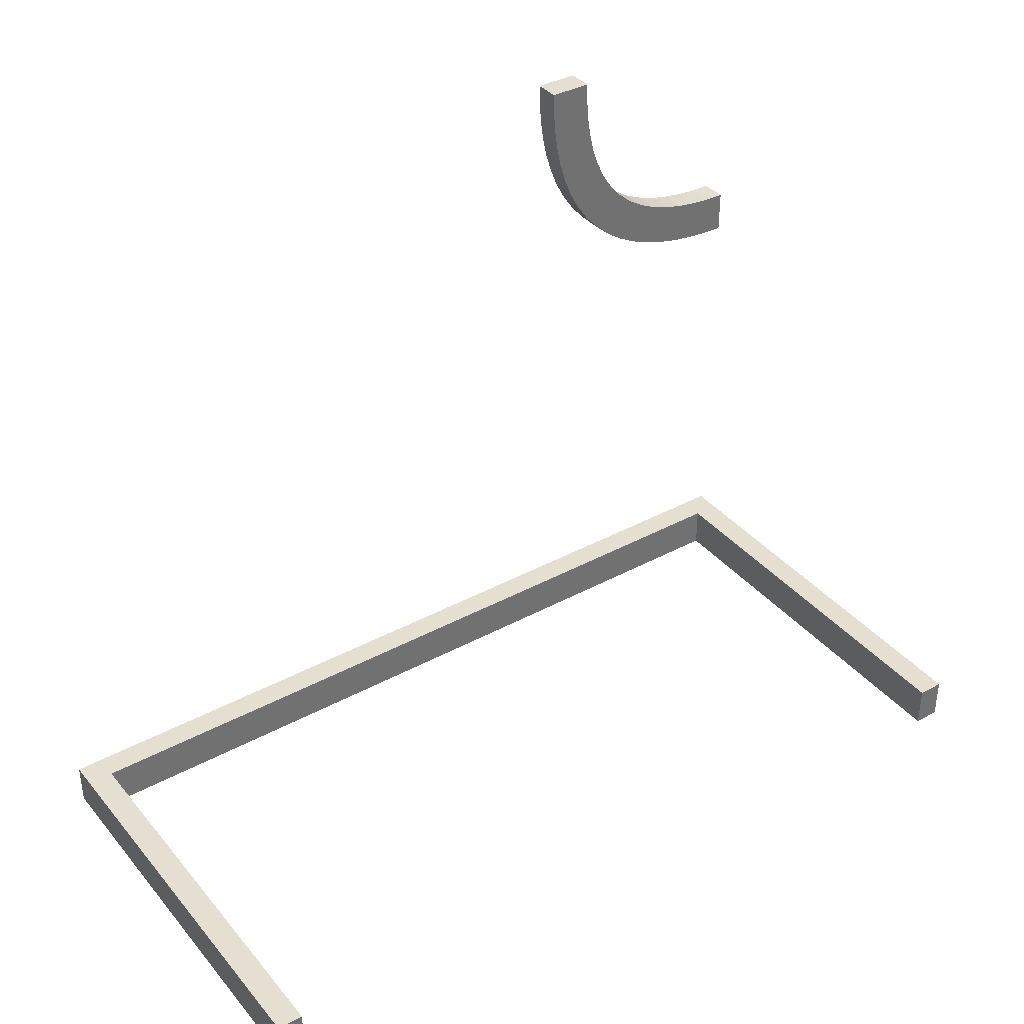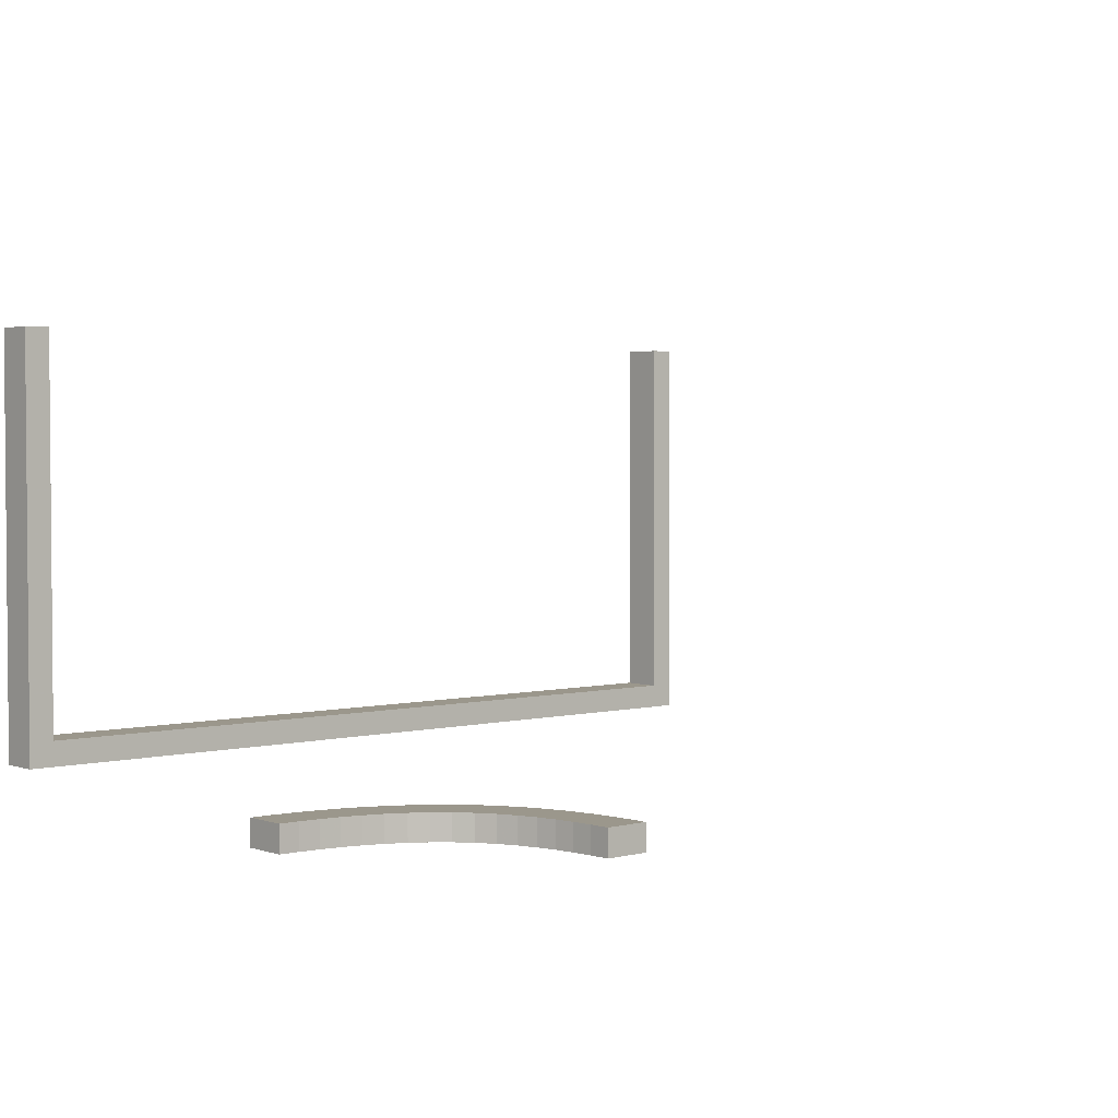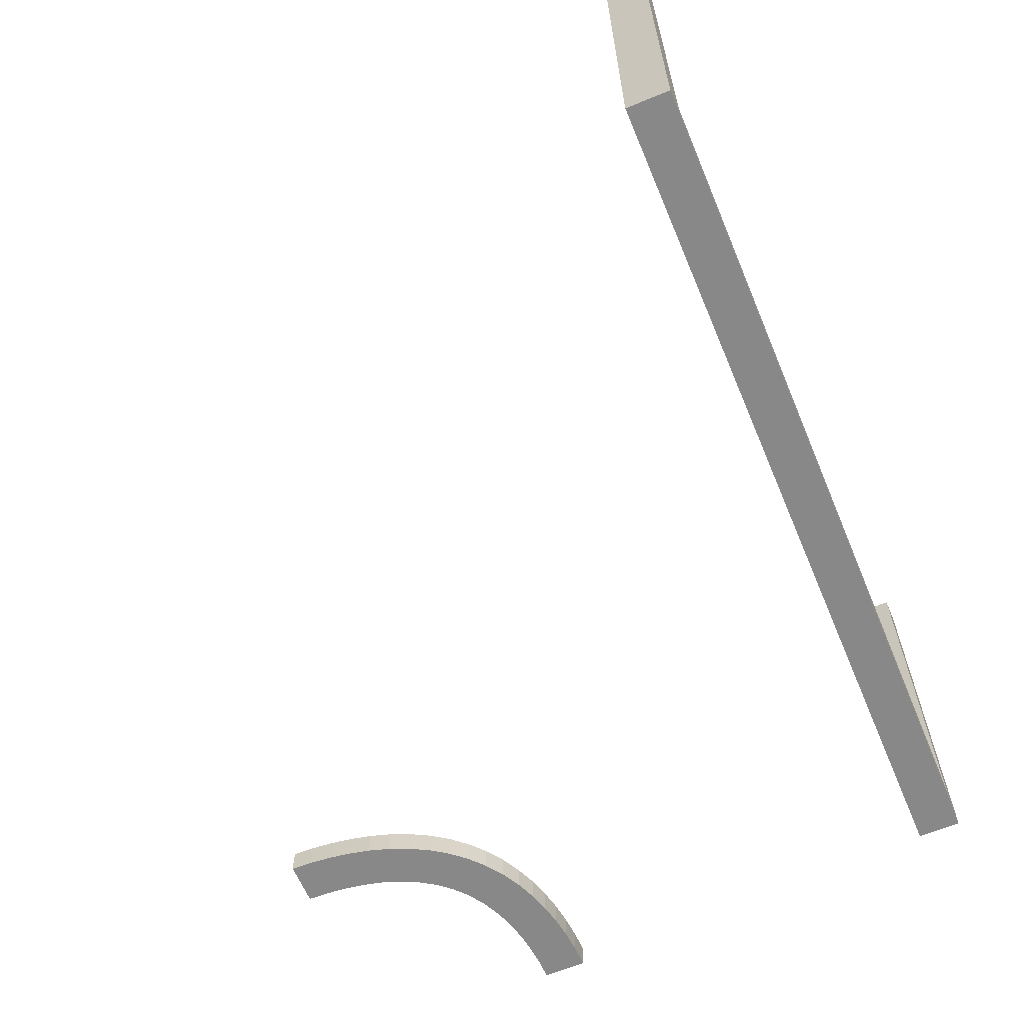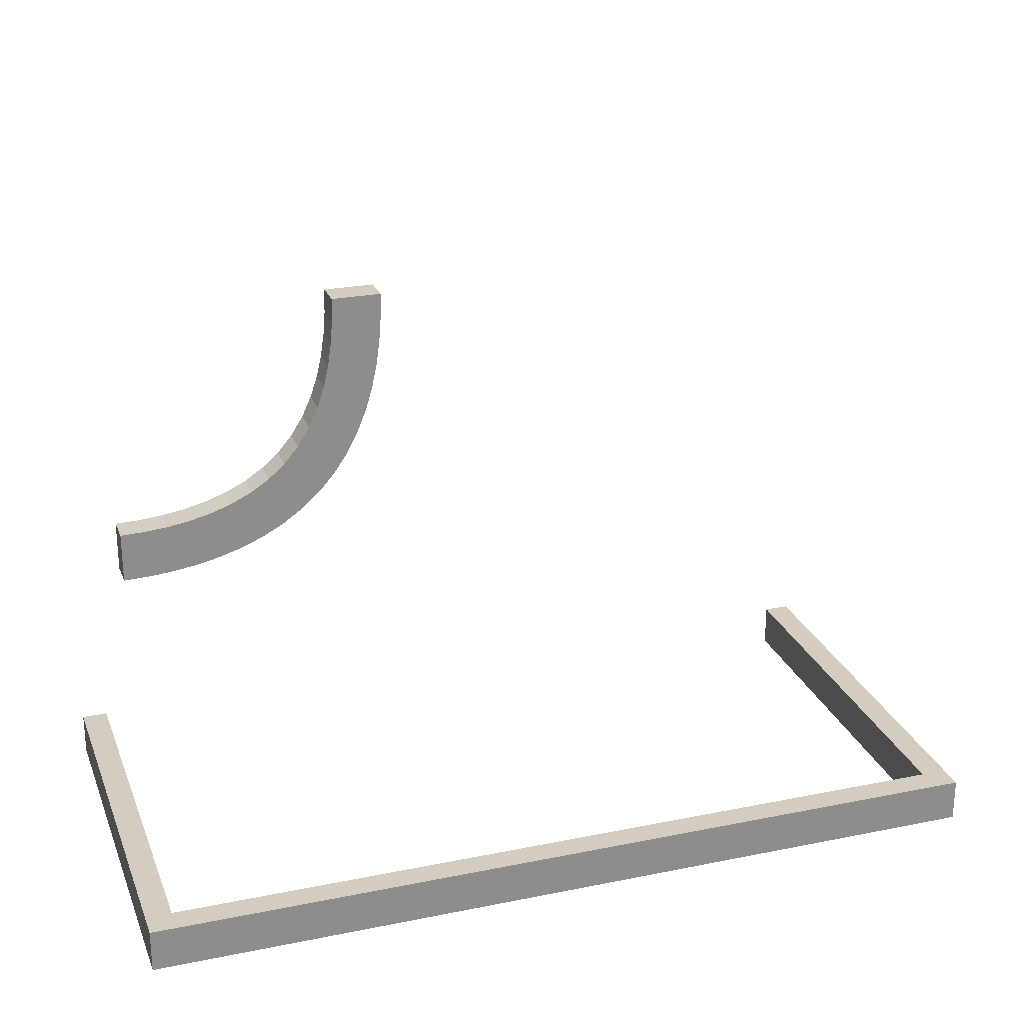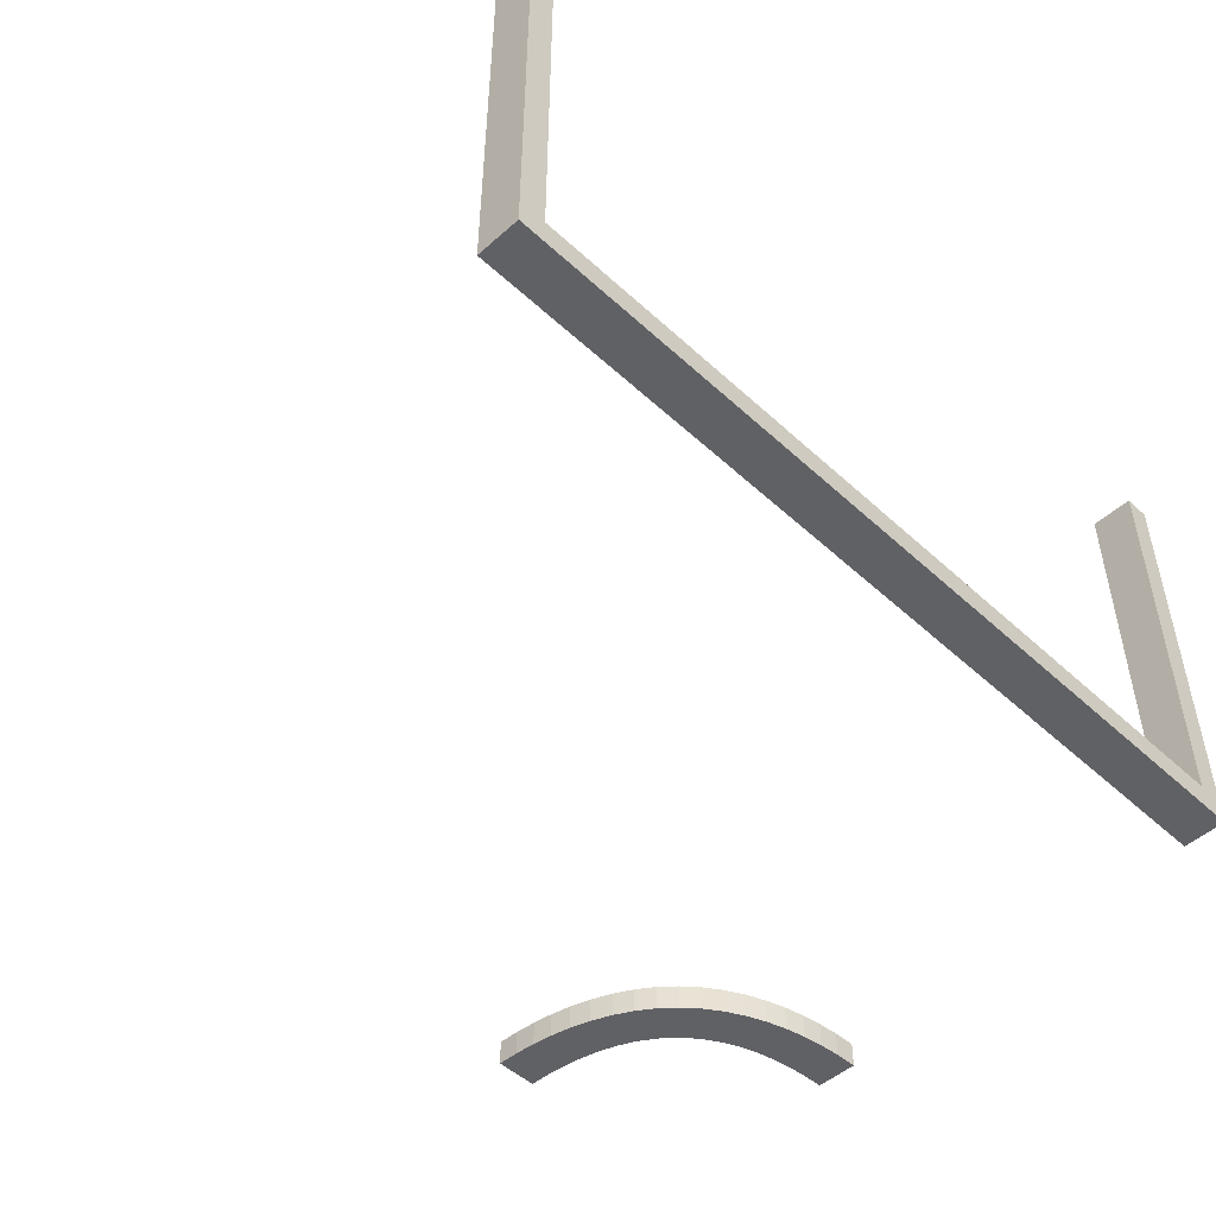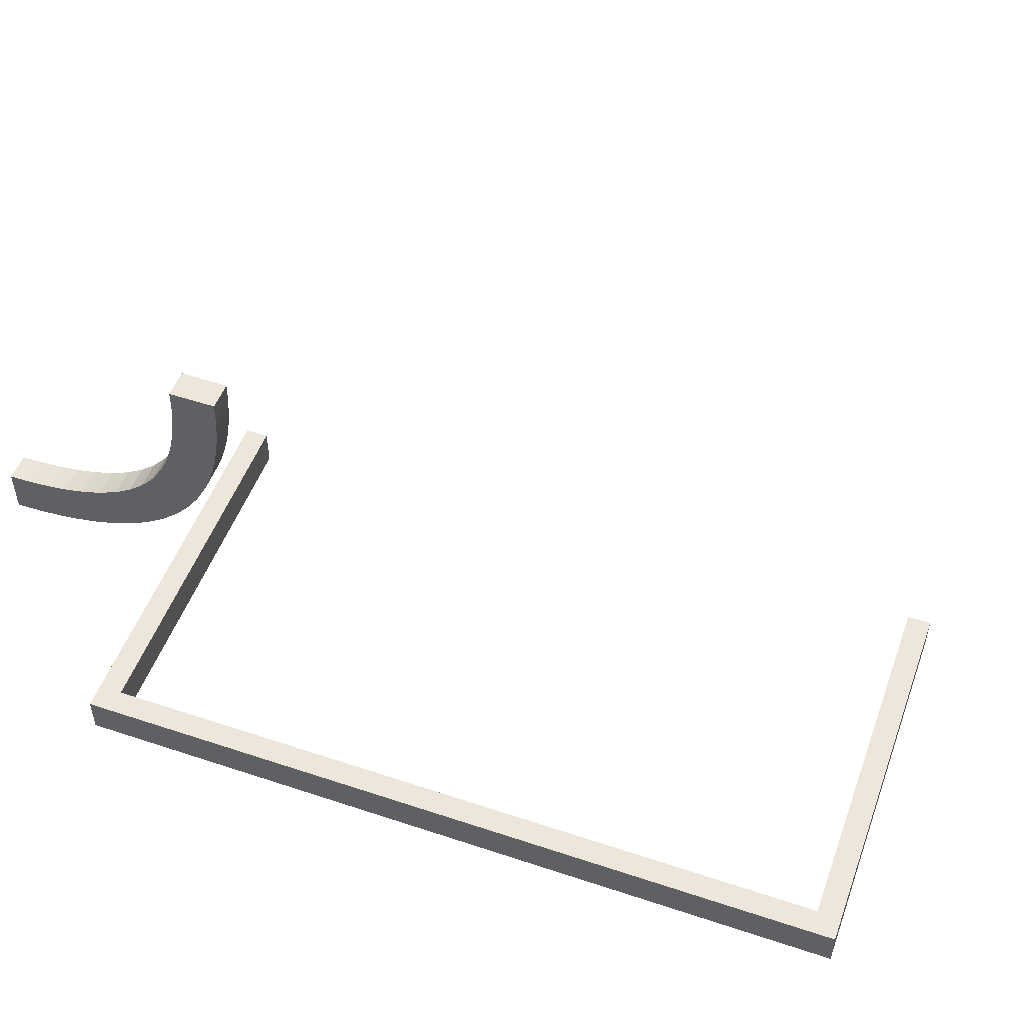
<metadata>
{"format":"obj","ext":"obj","renderer":"f3d","projection":"perspective","resolution":1024,"background":"white","views":[{"elev":37.5,"azim":-34.8,"up":"+Y"},{"elev":2.7,"azim":139.0,"up":"+Z"},{"elev":-62.7,"azim":-67.2,"up":"+Z"},{"elev":24.8,"azim":161.7,"up":"+Y"},{"elev":-49.2,"azim":-45.5,"up":"+Z"},{"elev":51.4,"azim":-160.1,"up":"+Y"}]}
</metadata>
<code>
v 0 -0.275 0
v 0 -0.275 0.03
v 0 -0.225 0
v 0 -0.225 0.03
v 0 -0.25 0
v 0 -0.25 0.03
v 0.3132 0.2785 0
v 0.3132 0.2785 -0.03
v -0.1567 -0.275 0.03
v -0.1567 -0.225 0.03
v 0.0625 -0.2375 0
v 0.0625 -0.25 0
v 0.0625 -0.2625 0
v -0.3133 -0.275 0.03
v -0.3133 -0.225 0.03
v 0.1667 -0.275 0
v 0.1667 -0.225 0
v 0.2948 0.2948 0
v 0.2948 0.2948 -0.03
v 0.2948 0.2948 -0.015
v 0.125 -0.2375 0
v 0.125 -0.25 0
v 0.125 -0.2625 0
v 0.2775 0.4533 0
v 0.2775 0.4533 -0.03
v 0.4741 0.2257 0
v 0.4741 0.2257 -0.03
v 0.3657 0.3036 0
v 0.3657 0.3036 -0.03
v 0.4533 0.2775 0
v 0.4533 0.2775 -0.03
v 0.25 0.5 0
v 0.25 0.5 -0.03
v 0.05875 -0.2375 0.03
v 0.05875 -0.25 0.03
v 0.05875 -0.2625 0.03
v 0.2756 0.4759 0
v 0.2756 0.4759 -0.03
v -0.47 -0.275 0.5
v -0.47 -0.275 0.3433
v -0.47 -0.275 0.1867
v -0.47 -0.275 0.03
v -0.47 -0.225 0.5
v -0.47 -0.225 0.3433
v -0.47 -0.225 0.1867
v -0.47 -0.225 0.03
v -0.47 -0.2375 0.3825
v -0.47 -0.2375 0.4412
v -0.47 -0.25 0.3825
v -0.47 -0.25 0.4412
v -0.47 -0.25 0.5
v -0.47 -0.2625 0.3825
v -0.47 -0.2625 0.4412
v 0.409 0.2861 0
v 0.409 0.2861 -0.03
v 0.3554 0.2528 0
v 0.3554 0.2528 -0.03
v 0.281 0.4307 0
v 0.281 0.4307 -0.03
v 0.1175 -0.2375 0.03
v 0.1175 -0.25 0.03
v 0.1175 -0.2625 0.03
v 0.2862 0.4086 0
v 0.2862 0.4086 -0.03
v 0.3467 0.3158 0
v 0.3467 0.3158 -0.03
v 0.2934 0.3872 0
v 0.2934 0.3872 -0.03
v 0.3333 -0.275 0
v 0.3333 -0.225 0
v 0.3335 0.2645 0
v 0.3335 0.2645 -0.03
v 0.4765 0.2756 0
v 0.4765 0.2756 -0.03
v 0.4257 0.2312 0
v 0.4257 0.2312 -0.03
v 0.2532 0.3547 0
v 0.2532 0.3547 -0.03
v 0.303 0.3668 0
v 0.303 0.3668 -0.03
v 0.2363 0.402 0
v 0.2363 0.402 -0.03
v -0.5 -0.275 0
v -0.5 -0.275 0.1667
v -0.5 -0.275 0.3333
v -0.5 -0.275 0.5
v -0.5 -0.225 0
v -0.5 -0.225 0.1667
v -0.5 -0.225 0.3333
v -0.5 -0.225 0.5
v -0.5 -0.2375 0.375
v -0.5 -0.2375 0.4375
v -0.5 -0.25 0.375
v -0.5 -0.25 0.4375
v -0.5 -0.25 0.5
v -0.5 -0.2625 0.375
v -0.5 -0.2625 0.4375
v 0.5 -0.275 0
v 0.5 -0.275 0.1667
v 0.5 -0.275 0.3333
v 0.5 -0.275 0.5
v 0.5 0.25 0
v 0.5 0.25 -0.03
v 0.5 -0.225 0
v 0.5 -0.225 0.1667
v 0.5 -0.225 0.3333
v 0.5 -0.225 0.5
v 0.5 -0.2375 0.375
v 0.5 -0.2375 0.4375
v 0.5 0.225 0
v 0.5 0.225 -0.03
v 0.5 -0.25 0.375
v 0.5 -0.25 0.4375
v 0.5 -0.25 0.5
v 0.5 0.275 0
v 0.5 0.275 -0.03
v 0.5 -0.2625 0.375
v 0.5 -0.2625 0.4375
v 0.2435 0.3783 0
v 0.2435 0.3783 -0.03
v 0.4493 0.2277 0
v 0.4493 0.2277 -0.03
v 0.3302 0.3302 0
v 0.3302 0.3302 -0.03
v 0.3302 0.3302 -0.015
v 0.4313 0.2809 0
v 0.4313 0.2809 -0.03
v 0.4016 0.2364 0
v 0.4016 0.2364 -0.03
v -0.3333 -0.275 0
v -0.3333 -0.225 0
v -0.1175 -0.2375 0.03
v -0.1175 -0.25 0.03
v -0.1175 -0.2625 0.03
v 0.3781 0.2436 0
v 0.3781 0.2436 -0.03
v 0.47 -0.275 0.5
v 0.47 -0.275 0.3433
v 0.47 -0.275 0.1867
v 0.47 -0.275 0.03
v 0.47 -0.225 0.5
v 0.47 -0.225 0.3433
v 0.47 -0.225 0.1867
v 0.47 -0.225 0.03
v 0.47 -0.2375 0.3825
v 0.47 -0.2375 0.4412
v 0.47 -0.25 0.3825
v 0.47 -0.25 0.4412
v 0.47 -0.25 0.5
v 0.47 -0.2625 0.3825
v 0.47 -0.2625 0.4412
v 0.3872 0.2934 0
v 0.3872 0.2934 -0.03
v -0.05875 -0.2375 0.03
v -0.05875 -0.25 0.03
v -0.05875 -0.2625 0.03
v 0.275 0.5 0
v 0.275 0.5 -0.03
v 0.225 0.5 0
v 0.225 0.5 -0.03
v 0.3154 0.3473 0
v 0.3154 0.3473 -0.03
v 0.2788 0.3129 0
v 0.2788 0.3129 -0.03
v -0.125 -0.2375 0
v -0.125 -0.25 0
v -0.125 -0.2625 0
v 0.2277 0.4499 0
v 0.2277 0.4499 -0.03
v -0.1667 -0.275 0
v -0.1667 -0.225 0
v 0.3133 -0.275 0.03
v 0.3133 -0.225 0.03
v -0.0625 -0.2375 0
v -0.0625 -0.25 0
v -0.0625 -0.2625 0
v 0.1567 -0.275 0.03
v 0.1567 -0.225 0.03
v 0.2311 0.4261 0
v 0.2311 0.4261 -0.03
v 0.2649 0.3329 0
v 0.2649 0.3329 -0.03
v 0.2256 0.4749 0
v 0.2256 0.4749 -0.03
f 4 3 10
f 131 15 171
f 15 131 46
f 45 46 88
f 44 45 89
f 89 45 88
f 44 89 90
f 44 90 43
f 87 88 46
f 97 94 93
f 94 92 91
f 88 87 83
f 89 88 93
f 93 91 89
f 85 93 84
f 93 88 84
f 91 92 89
f 92 95 90
f 90 89 92
f 95 92 94
f 86 97 85
f 95 94 97
f 97 86 95
f 85 96 93
f 167 166 175
f 166 165 174
f 165 171 174
f 3 174 171
f 5 174 3
f 1 176 5
f 175 174 5
f 170 167 176
f 131 171 166
f 165 166 171
f 130 131 166
f 87 131 130
f 170 166 167
f 130 166 170
f 6 5 3
f 2 1 5
f 156 155 133
f 155 154 132
f 46 42 14
f 10 15 133
f 133 132 10
f 9 133 14
f 133 15 14
f 132 154 10
f 154 6 4
f 4 10 154
f 6 154 155
f 2 156 9
f 6 155 156
f 156 2 6
f 9 134 133
f 52 49 50
f 49 47 48
f 47 44 48
f 43 48 44
f 51 48 43
f 39 53 51
f 50 48 51
f 40 52 53
f 45 44 49
f 47 49 44
f 41 45 49
f 45 41 42
f 40 49 52
f 41 49 40
f 95 51 43
f 86 39 51
f 2 9 1
f 130 170 14
f 14 42 130
f 41 84 42
f 40 85 41
f 85 84 41
f 40 86 85
f 40 39 86
f 83 42 84
f 3 171 10
f 15 10 171
f 131 87 46
f 97 93 96
f 94 91 93
f 88 83 84
f 97 96 85
f 167 175 176
f 166 174 175
f 176 175 5
f 170 176 1
f 87 130 83
f 6 3 4
f 2 5 6
f 156 133 134
f 155 132 133
f 46 14 15
f 156 134 9
f 52 50 53
f 49 48 50
f 53 50 51
f 40 53 39
f 45 42 46
f 95 43 90
f 86 51 95
f 9 170 1
f 170 9 14
f 42 83 130
f 4 3 178
f 70 173 17
f 173 70 144
f 143 144 105
f 142 143 106
f 106 143 105
f 142 106 107
f 142 107 141
f 104 105 144
f 118 113 112
f 113 109 108
f 105 104 98
f 106 105 112
f 112 108 106
f 100 112 99
f 112 105 99
f 108 109 106
f 109 114 107
f 107 106 109
f 114 109 113
f 101 118 100
f 114 113 118
f 118 101 114
f 100 117 112
f 23 22 12
f 22 21 11
f 21 17 11
f 3 11 17
f 5 11 3
f 1 13 5
f 12 11 5
f 16 23 13
f 70 17 22
f 21 22 17
f 69 70 22
f 104 70 69
f 16 22 23
f 69 22 16
f 6 5 3
f 2 1 5
f 36 35 61
f 35 34 60
f 144 140 172
f 178 173 61
f 61 60 178
f 177 61 172
f 61 173 172
f 60 34 178
f 34 6 4
f 4 178 34
f 6 34 35
f 2 36 177
f 6 35 36
f 36 2 6
f 177 62 61
f 150 147 148
f 147 145 146
f 145 142 146
f 141 146 142
f 149 146 141
f 137 151 149
f 148 146 149
f 138 150 151
f 143 142 147
f 145 147 142
f 139 143 147
f 143 139 140
f 138 147 150
f 139 147 138
f 114 149 141
f 101 137 149
f 2 177 1
f 69 16 172
f 172 140 69
f 139 99 140
f 138 100 139
f 100 99 139
f 138 101 100
f 138 137 101
f 98 140 99
f 3 17 178
f 173 178 17
f 70 104 144
f 118 112 117
f 113 108 112
f 105 98 99
f 118 117 100
f 23 12 13
f 22 11 12
f 13 12 5
f 16 13 1
f 104 69 98
f 6 3 4
f 2 5 6
f 36 61 62
f 35 60 61
f 144 172 173
f 36 62 177
f 150 148 151
f 147 146 148
f 151 148 149
f 138 151 137
f 143 140 144
f 114 141 107
f 101 149 114
f 177 16 1
f 16 177 172
f 140 98 69
f 102 26 110
f 26 73 121
f 102 73 26
f 126 128 75
f 56 135 152
f 128 54 135
f 30 75 121
f 71 56 28
f 102 115 73
f 75 30 126
f 128 126 54
f 30 121 73
f 56 152 28
f 65 123 7
f 123 161 163
f 65 71 28
f 152 135 54
f 71 65 7
f 18 123 163
f 79 67 77
f 161 181 163
f 7 123 18
f 79 77 181
f 67 63 119
f 119 77 67
f 161 79 181
f 81 119 63
f 58 81 63
f 168 24 37
f 32 37 157
f 24 179 58
f 168 37 183
f 159 183 32
f 183 37 32
f 179 24 168
f 58 179 81
f 20 7 18
f 56 71 72
f 57 136 135
f 71 7 8
f 8 20 19
f 7 20 8
f 75 128 129
f 26 121 122
f 110 26 27
f 121 75 76
f 128 135 136
f 183 159 160
f 179 168 169
f 81 179 180
f 168 183 184
f 82 120 119
f 77 119 120
f 163 181 182
f 20 18 163
f 181 77 78
f 19 20 164
f 20 163 164
f 158 33 32
f 159 32 33
f 125 161 123
f 67 79 80
f 79 161 162
f 162 125 124
f 161 125 162
f 68 64 63
f 58 63 64
f 37 24 25
f 157 37 38
f 24 58 59
f 73 115 116
f 126 30 31
f 30 73 74
f 54 126 127
f 28 152 153
f 125 123 65
f 65 28 29
f 66 124 125
f 152 54 55
f 111 103 102
f 115 102 103
f 103 111 27
f 27 122 74
f 103 27 74
f 127 76 129
f 57 153 136
f 129 136 55
f 31 122 76
f 72 29 57
f 103 74 116
f 76 127 31
f 129 55 127
f 31 74 122
f 57 29 153
f 66 8 124
f 124 164 162
f 66 29 72
f 153 55 136
f 72 8 66
f 19 164 124
f 80 78 68
f 162 164 182
f 8 19 124
f 80 182 78
f 68 120 64
f 120 68 78
f 162 182 80
f 82 64 120
f 59 64 82
f 169 38 25
f 33 158 38
f 25 59 180
f 169 184 38
f 160 33 184
f 184 33 38
f 180 169 25
f 59 82 180
f 56 72 57
f 57 135 56
f 71 8 72
f 75 129 76
f 26 122 27
f 110 27 111
f 121 76 122
f 128 136 129
f 183 160 184
f 179 169 180
f 81 180 82
f 168 184 169
f 82 119 81
f 77 120 78
f 163 182 164
f 181 78 182
f 158 32 157
f 159 33 160
f 67 80 68
f 79 162 80
f 68 63 67
f 58 64 59
f 37 25 38
f 157 38 158
f 24 59 25
f 73 116 74
f 126 31 127
f 30 74 31
f 54 127 55
f 28 153 29
f 65 29 66
f 66 125 65
f 152 55 153
f 111 102 110
f 115 103 116

</code>
